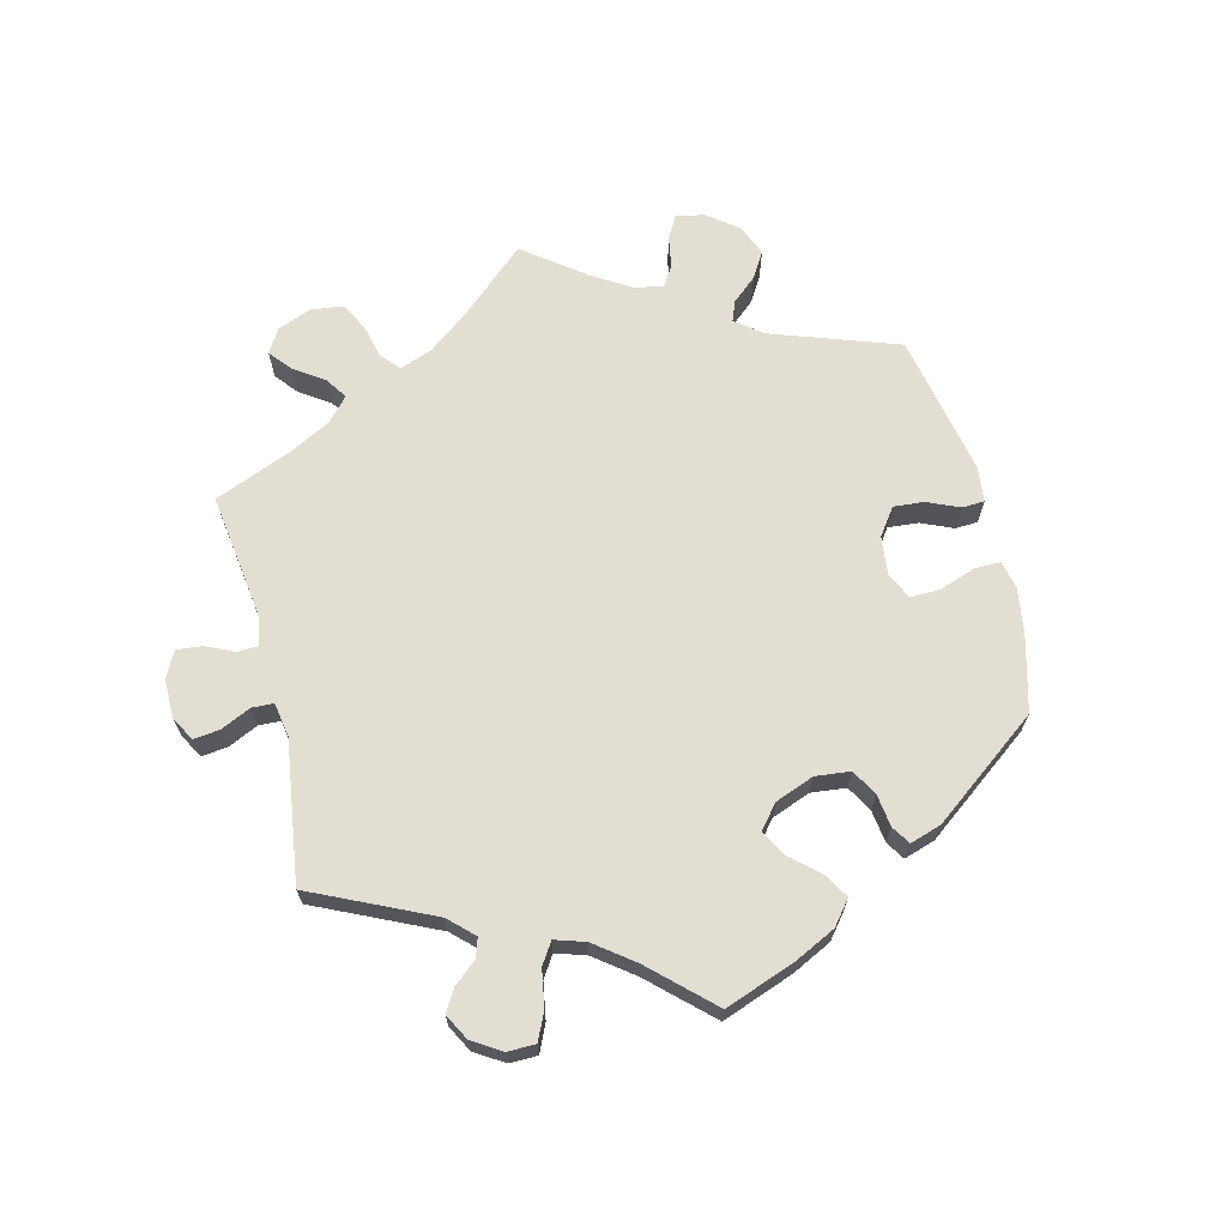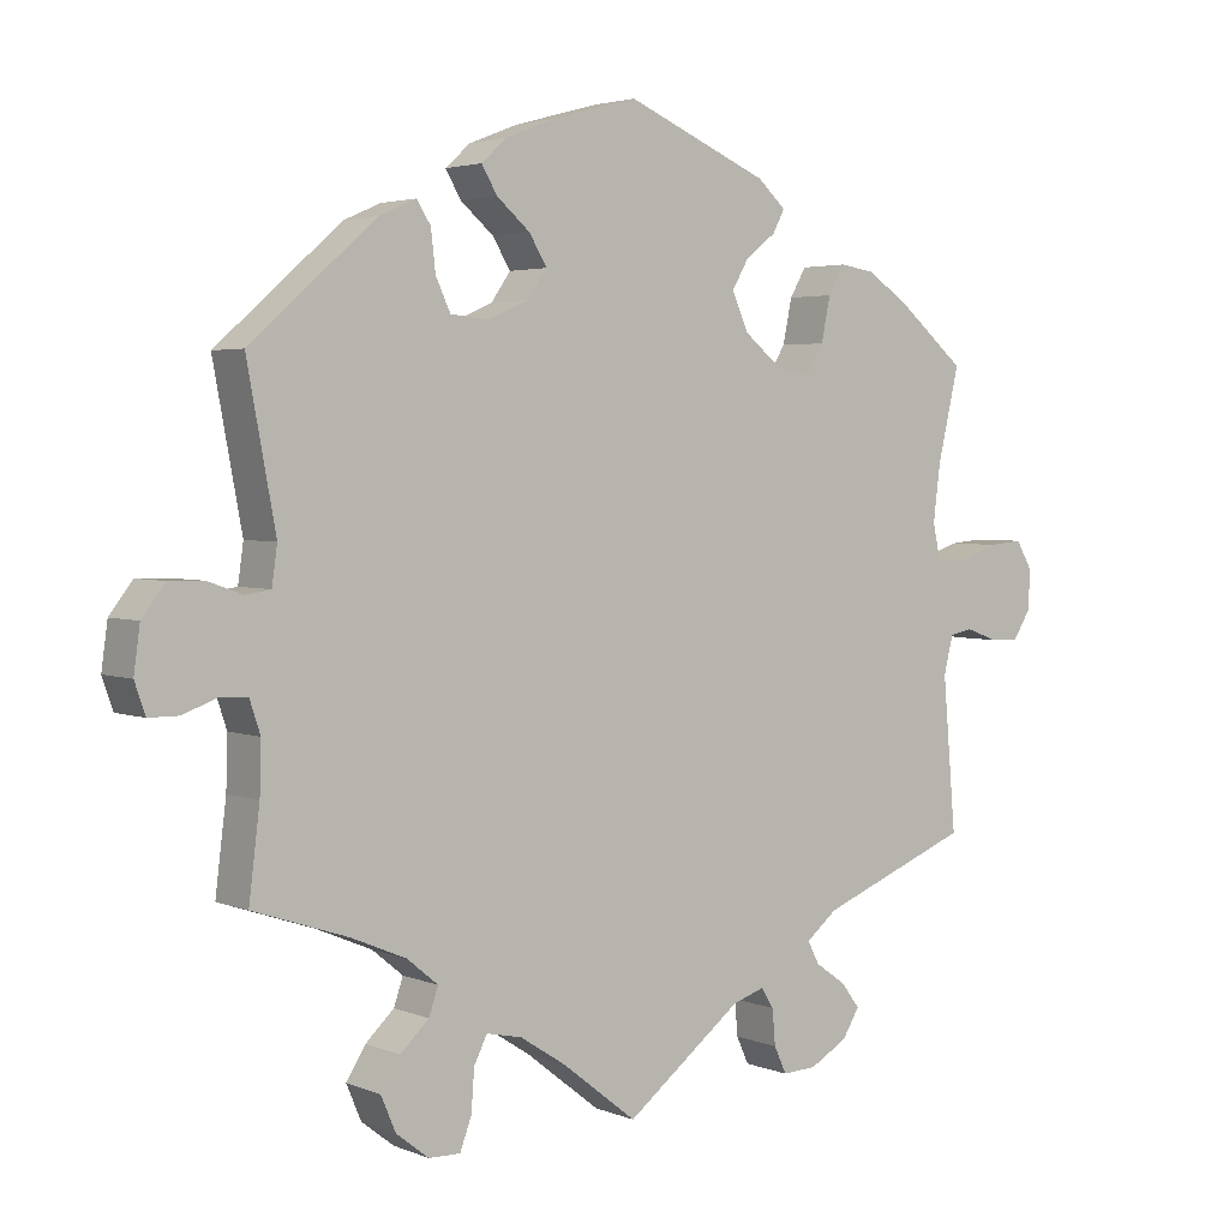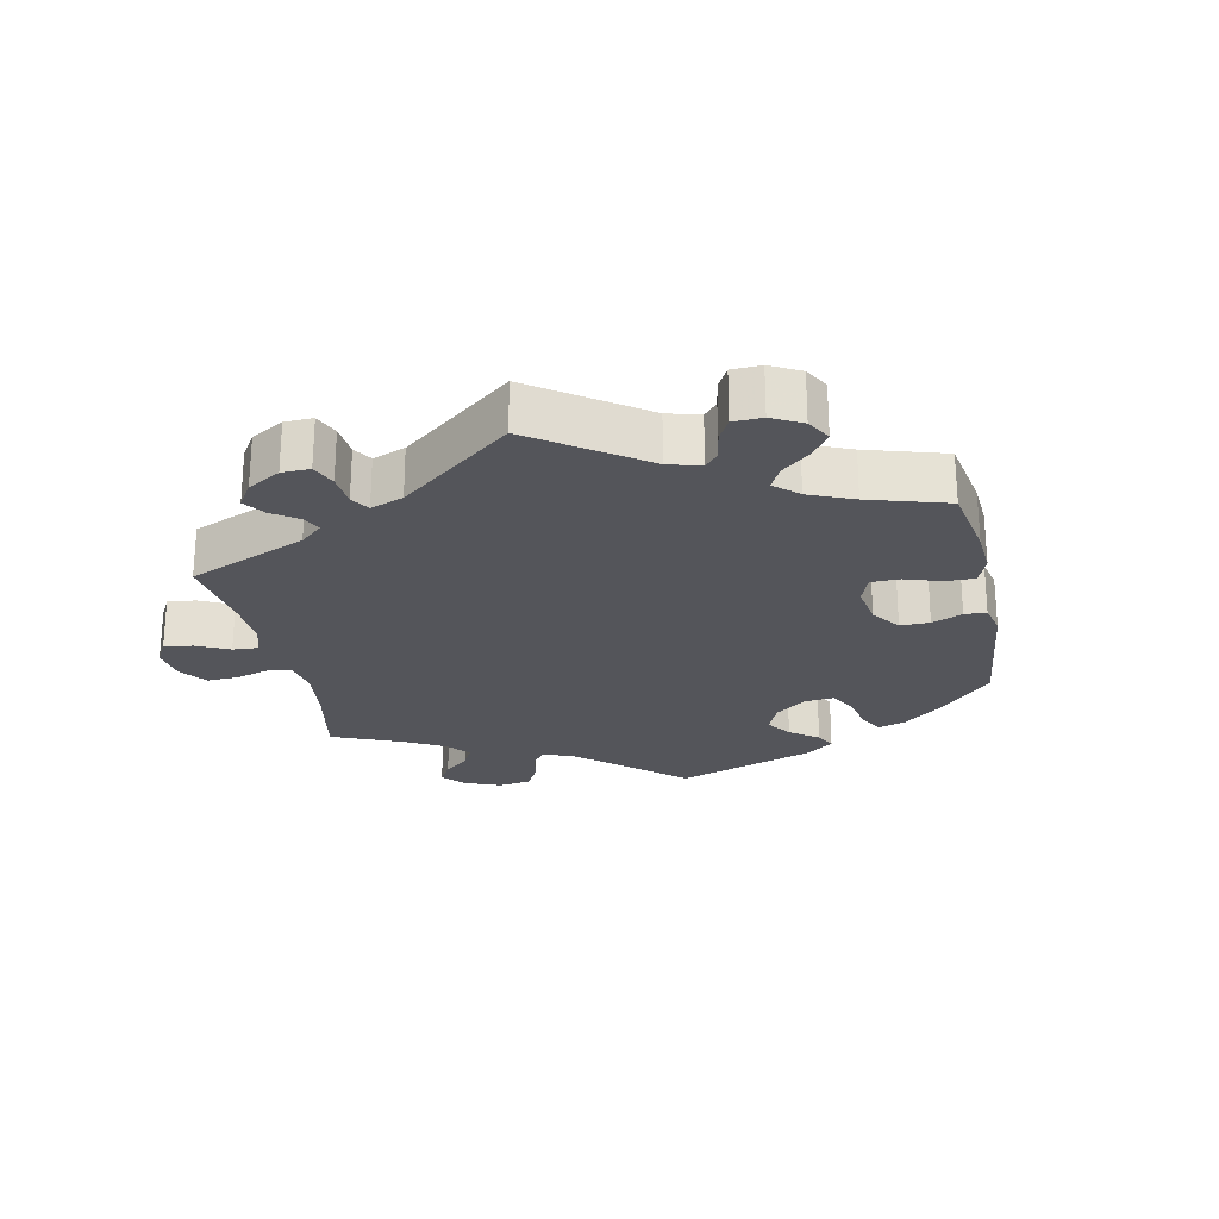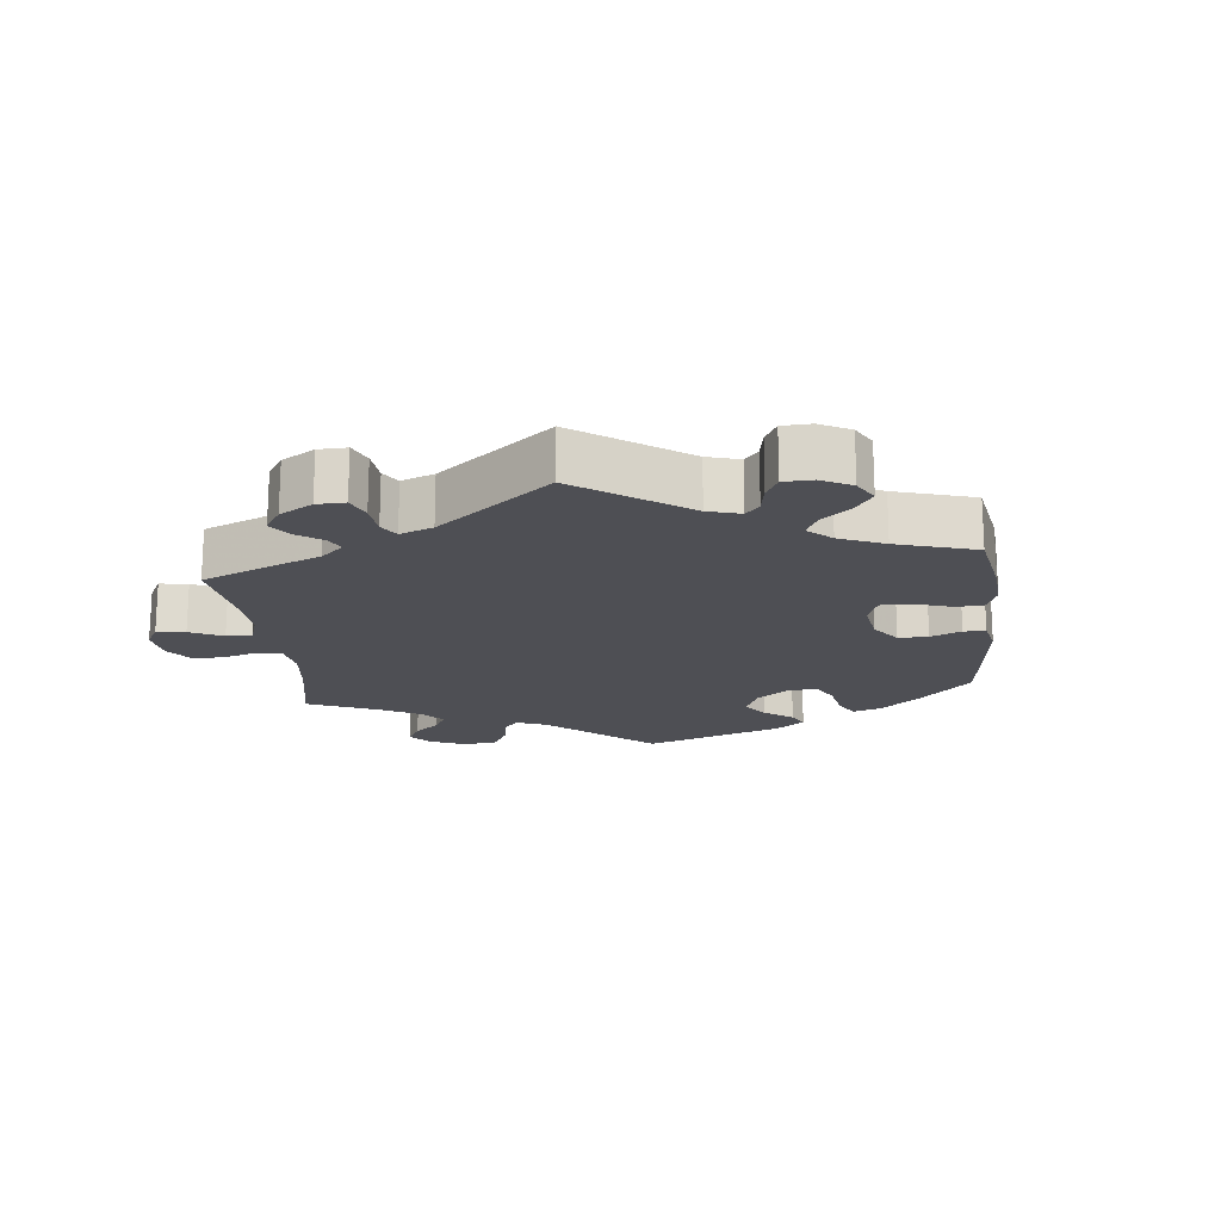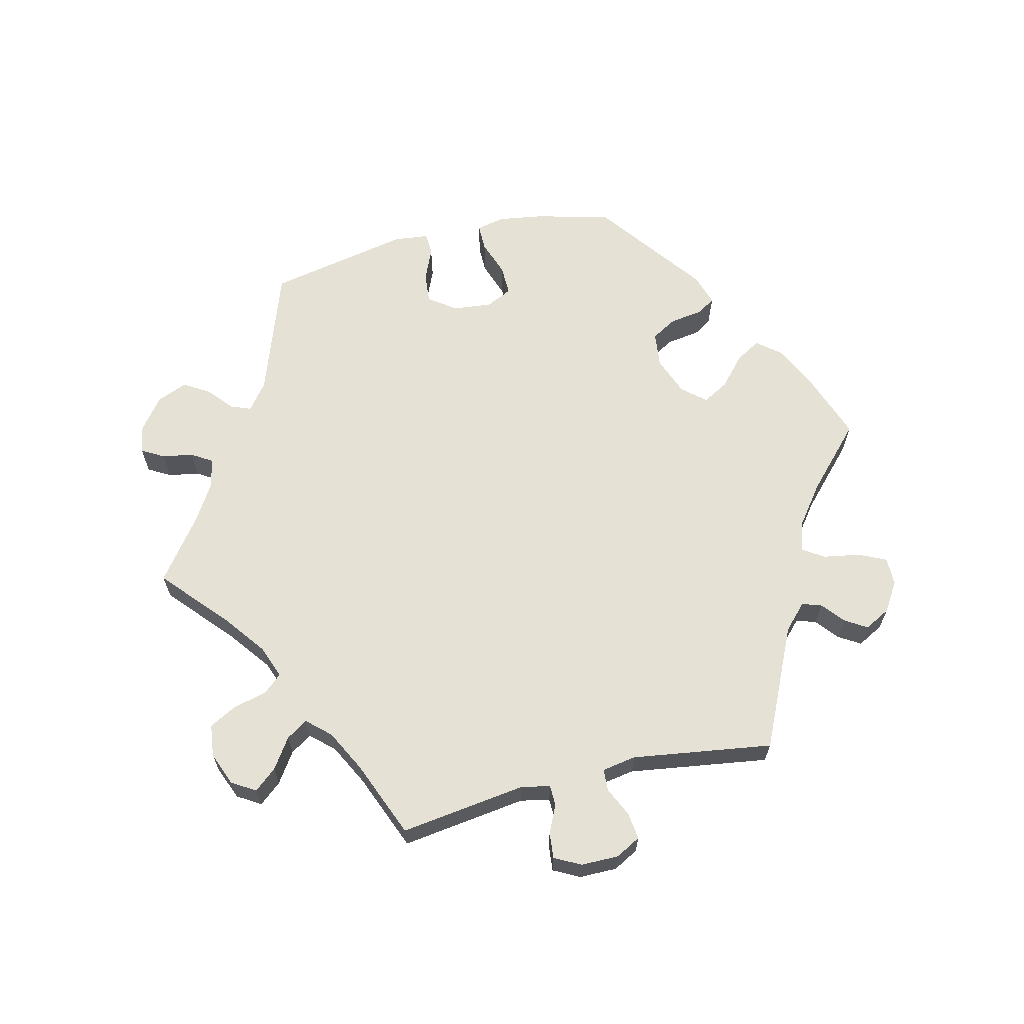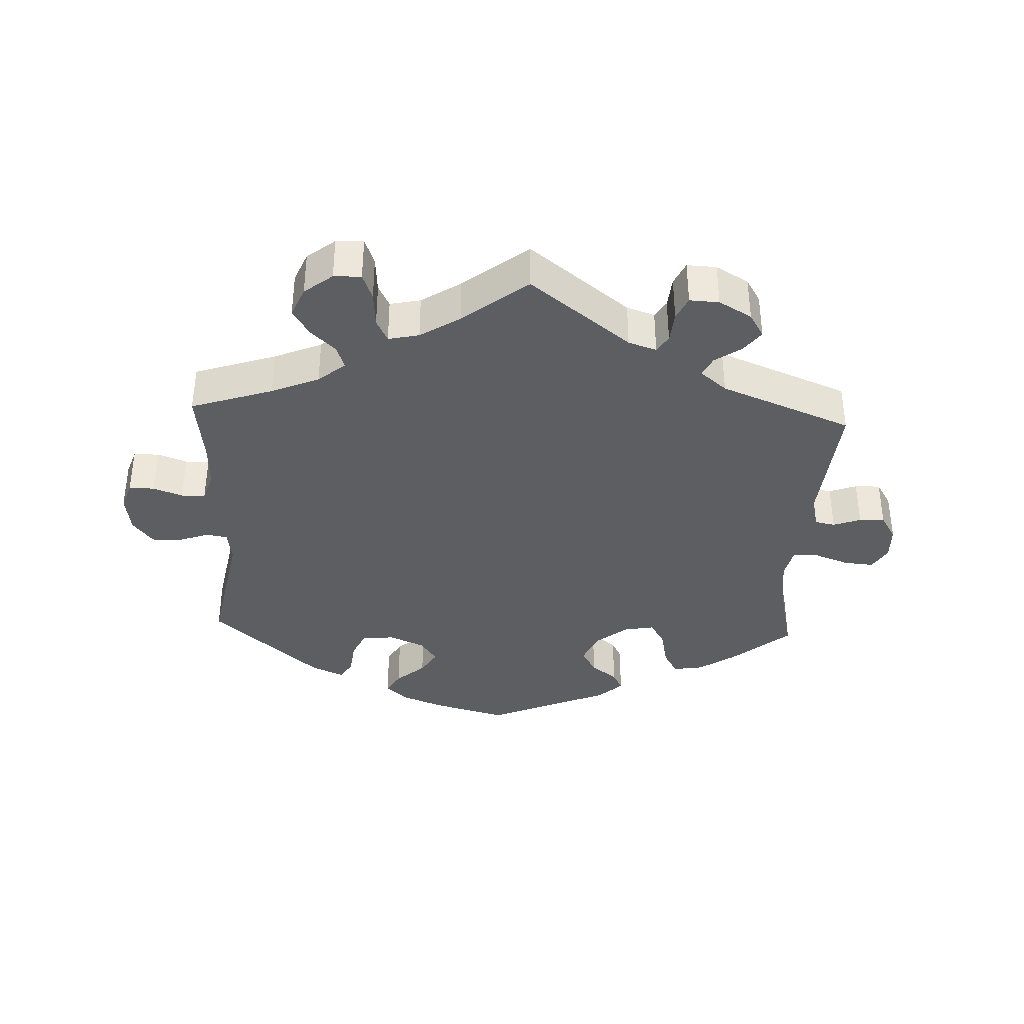
<metadata>
{"format":"obj","ext":"obj","renderer":"f3d","projection":"perspective","resolution":1024,"background":"white","views":[{"elev":67.6,"azim":-74.1,"up":"+Y"},{"elev":3.3,"azim":142.9,"up":"+Z"},{"elev":-24.9,"azim":-108.0,"up":"+Y"},{"elev":-18.4,"azim":-113.5,"up":"+Y"},{"elev":64.6,"azim":-163.6,"up":"+Y"},{"elev":-37.5,"azim":177.4,"up":"+Y"}]}
</metadata>
<code>
v -0.414 0.07 0.361
v -0.359 0.07 0.398
v -0.314 0.07 0.405
v -0.293 0.07 0.368
v -0.281 0.07 0.311
v -0.259 0.07 0.274
v -0.214 0.07 0.282
v -0.166 0.07 0.321
v -0.145 0.07 0.369
v -0.167 0.07 0.407
v -0.206 0.07 0.437
v -0.221 0.07 0.466
v -0.185 0.07 0.499
v -0.001 0.07 0.578
v 0.11 0.07 0.548
v 0.174 0.07 0.523
v 0.206 0.07 0.494
v 0.186 0.07 0.46
v 0.143 0.07 0.423
v 0.12 0.07 0.385
v 0.145 0.07 0.349
v 0.198 0.07 0.326
v 0.247 0.07 0.331
v 0.266 0.07 0.372
v 0.272 0.07 0.424
v 0.29 0.07 0.452
v 0.338 0.07 0.431
v 0.5 0.07 0.289
v 0.463 0.07 0.091
v 0.47 0.07 0.042
v 0.502 0.07 0.037
v 0.547 0.07 0.053
v 0.592 0.07 0.054
v 0.622 0.07 0.015
v 0.63 0.07 -0.043
v 0.616 0.07 -0.083
v 0.578 0.07 -0.083
v 0.534 0.07 -0.067
v 0.498 0.07 -0.068
v 0.484 0.07 -0.11
v 0.486 0.07 -0.176
v 0.5 0.07 -0.289
v 0.377 0.07 -0.33
v 0.306 0.07 -0.36
v 0.266 0.07 -0.393
v 0.278 0.07 -0.428
v 0.315 0.07 -0.463
v 0.34 0.07 -0.503
v 0.321 0.07 -0.548
v 0.279 0.07 -0.581
v 0.238 0.07 -0.582
v 0.223 0.07 -0.542
v 0.219 0.07 -0.488
v 0.202 0.07 -0.454
v 0.156 0.07 -0.464
v 0.097 0.07 -0.502
v 0 0.07 -0.578
v -0.15 0.07 -0.462
v -0.192 0.07 -0.448
v -0.208 0.07 -0.474
v -0.212 0.07 -0.52
v -0.228 0.07 -0.555
v -0.272 0.07 -0.553
v -0.321 0.07 -0.525
v -0.343 0.07 -0.489
v -0.319 0.07 -0.457
v -0.279 0.07 -0.429
v -0.264 0.07 -0.4
v -0.304 0.07 -0.367
v -0.501 0.07 -0.289
v -0.484 0.07 -0.092
v -0.496 0.07 -0.043
v -0.526 0.07 -0.037
v -0.567 0.07 -0.052
v -0.605 0.07 -0.053
v -0.628 0.07 -0.016
v -0.63 0.07 0.035
v -0.609 0.07 0.071
v -0.564 0.07 0.067
v -0.512 0.07 0.048
v -0.474 0.07 0.05
v -0.464 0.07 0.096
v -0.473 0.07 0.168
v -0.501 0.07 0.288
v -0.414 0 0.361
v -0.359 0 0.398
v -0.314 0 0.405
v -0.293 0 0.368
v -0.281 0 0.311
v -0.259 0 0.274
v -0.214 0 0.282
v -0.166 0 0.321
v -0.145 0 0.369
v -0.167 0 0.407
v -0.206 0 0.437
v -0.221 0 0.466
v -0.185 0 0.499
v -0.001 0 0.578
v 0.11 0 0.548
v 0.174 0 0.523
v 0.206 0 0.494
v 0.186 0 0.46
v 0.143 0 0.423
v 0.12 0 0.385
v 0.145 0 0.349
v 0.198 0 0.326
v 0.247 0 0.331
v 0.266 0 0.372
v 0.272 0 0.424
v 0.29 0 0.452
v 0.338 0 0.431
v 0.5 0 0.289
v 0.463 0 0.091
v 0.47 0 0.042
v 0.502 0 0.037
v 0.547 0 0.053
v 0.592 0 0.054
v 0.622 0 0.015
v 0.63 0 -0.043
v 0.616 0 -0.083
v 0.578 0 -0.083
v 0.534 0 -0.067
v 0.498 0 -0.068
v 0.484 0 -0.11
v 0.486 0 -0.176
v 0.5 0 -0.289
v 0.377 0 -0.33
v 0.306 0 -0.36
v 0.266 0 -0.393
v 0.278 0 -0.428
v 0.315 0 -0.463
v 0.34 0 -0.503
v 0.321 0 -0.548
v 0.279 0 -0.581
v 0.238 0 -0.582
v 0.223 0 -0.542
v 0.219 0 -0.488
v 0.202 0 -0.454
v 0.156 0 -0.464
v 0.097 0 -0.502
v 0 0 -0.578
v -0.15 0 -0.462
v -0.192 0 -0.448
v -0.208 0 -0.474
v -0.212 0 -0.52
v -0.228 0 -0.555
v -0.272 0 -0.553
v -0.321 0 -0.525
v -0.343 0 -0.489
v -0.319 0 -0.457
v -0.279 0 -0.429
v -0.264 0 -0.4
v -0.304 0 -0.367
v -0.501 0 -0.289
v -0.484 0 -0.092
v -0.496 0 -0.043
v -0.526 0 -0.037
v -0.567 0 -0.052
v -0.605 0 -0.053
v -0.628 0 -0.016
v -0.63 0 0.035
v -0.609 0 0.071
v -0.564 0 0.067
v -0.512 0 0.048
v -0.474 0 0.05
v -0.464 0 0.096
v -0.473 0 0.168
v -0.501 0 0.288
f 83 84 1 2
f 82 83 2 3
f 81 82 3 4
f 77 78 79 80
f 77 80 81
f 76 77 81
f 73 74 75 76
f 72 73 76 81
f 71 72 81 4
f 69 70 71 4
f 64 65 66 67
f 64 67 68
f 63 64 68
f 60 61 62 63
f 59 60 63 68
f 58 59 68 69
f 56 57 58
f 55 56 58 69
f 50 51 52 53
f 50 53 54
f 49 50 54
f 46 47 48 49
f 46 49 54
f 45 46 54 55
f 41 42 43
f 40 41 43 44
f 39 40 44 45
f 35 36 37 38
f 35 38 39
f 34 35 39
f 31 32 33 34
f 30 31 34 39
f 26 27 28 29
f 24 25 26 29
f 23 24 29 30
f 22 23 30 39
f 16 17 18 19
f 16 19 20
f 15 16 20
f 14 15 20
f 13 14 20
f 10 11 12 13
f 9 10 13 20
f 8 9 20 21
f 69 4 5
f 69 5 6
f 55 69 6 7
f 22 39 45 55
f 21 22 55
f 7 8 21 55
f 86 85 168 167
f 87 86 167 166
f 88 87 166 165
f 164 163 162 161
f 165 164 161
f 165 161 160
f 160 159 158 157
f 165 160 157 156
f 88 165 156 155
f 88 155 154 153
f 151 150 149 148
f 152 151 148
f 152 148 147
f 147 146 145 144
f 152 147 144 143
f 153 152 143 142
f 142 141 140
f 153 142 140 139
f 137 136 135 134
f 138 137 134
f 138 134 133
f 133 132 131 130
f 138 133 130
f 139 138 130 129
f 127 126 125
f 128 127 125 124
f 129 128 124 123
f 122 121 120 119
f 123 122 119
f 123 119 118
f 118 117 116 115
f 123 118 115 114
f 113 112 111 110
f 113 110 109 108
f 114 113 108 107
f 123 114 107 106
f 103 102 101 100
f 104 103 100
f 104 100 99
f 104 99 98
f 104 98 97
f 97 96 95 94
f 104 97 94 93
f 105 104 93 92
f 89 88 153
f 90 89 153
f 91 90 153 139
f 139 129 123 106
f 139 106 105
f 139 105 92 91
f 1 85 86 2
f 2 86 87 3
f 3 87 88 4
f 4 88 89 5
f 5 89 90 6
f 6 90 91 7
f 7 91 92 8
f 8 92 93 9
f 9 93 94 10
f 10 94 95 11
f 11 95 96 12
f 12 96 97 13
f 13 97 98 14
f 14 98 99 15
f 15 99 100 16
f 16 100 101 17
f 17 101 102 18
f 18 102 103 19
f 19 103 104 20
f 20 104 105 21
f 21 105 106 22
f 22 106 107 23
f 23 107 108 24
f 24 108 109 25
f 25 109 110 26
f 26 110 111 27
f 27 111 112 28
f 28 112 113 29
f 29 113 114 30
f 30 114 115 31
f 31 115 116 32
f 32 116 117 33
f 33 117 118 34
f 34 118 119 35
f 35 119 120 36
f 36 120 121 37
f 37 121 122 38
f 38 122 123 39
f 39 123 124 40
f 40 124 125 41
f 41 125 126 42
f 42 126 127 43
f 43 127 128 44
f 44 128 129 45
f 45 129 130 46
f 46 130 131 47
f 47 131 132 48
f 48 132 133 49
f 49 133 134 50
f 50 134 135 51
f 51 135 136 52
f 52 136 137 53
f 53 137 138 54
f 54 138 139 55
f 55 139 140 56
f 56 140 141 57
f 57 141 142 58
f 58 142 143 59
f 59 143 144 60
f 60 144 145 61
f 61 145 146 62
f 62 146 147 63
f 63 147 148 64
f 64 148 149 65
f 65 149 150 66
f 66 150 151 67
f 67 151 152 68
f 68 152 153 69
f 69 153 154 70
f 70 154 155 71
f 71 155 156 72
f 72 156 157 73
f 73 157 158 74
f 74 158 159 75
f 75 159 160 76
f 76 160 161 77
f 77 161 162 78
f 78 162 163 79
f 79 163 164 80
f 80 164 165 81
f 81 165 166 82
f 82 166 167 83
f 83 167 168 84
f 84 168 85 1

</code>
